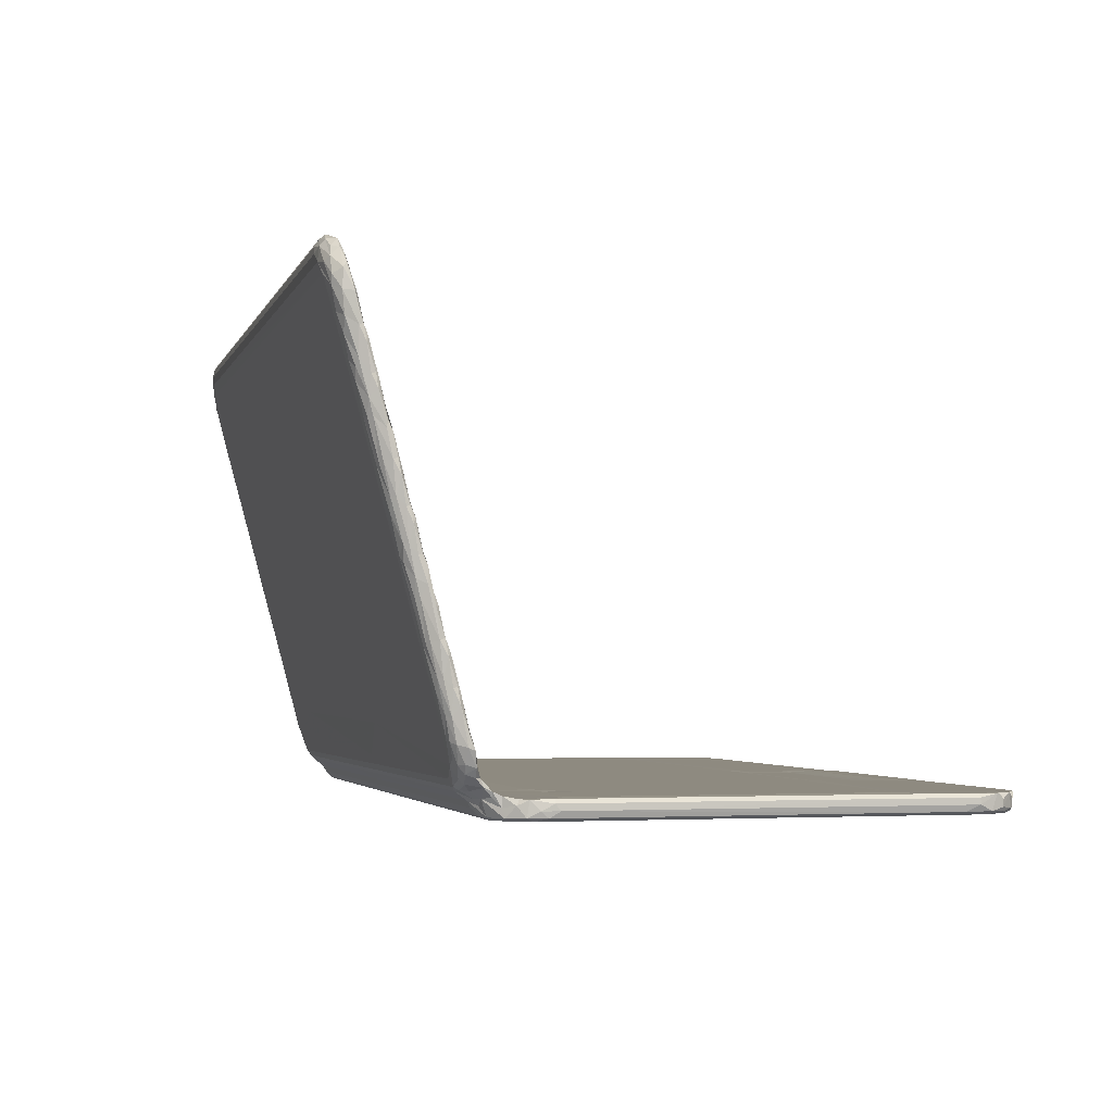
<metadata>
{"format":"obj","ext":"obj","renderer":"f3d","projection":"perspective","resolution":1024,"background":"white","views":[{"elev":-3.1,"azim":-104.7,"up":"+Z"}]}
</metadata>
<code>
v 55.61 75.73 0.06279
v 55.5 75.89 0.03056
v 55.46 75.91 0.0817
v 55.56 75.78 0.249
v 55.66 75.73 0.03051
v 55.6 75.83 -0.00025
v 55.39 76.08 0.03951
v 55.34 76.24 0.1195
v 55.41 76 0.2449
v 55.44 76.12 -0.0004905
v 55.55 76 -0.0003014
v 55.37 76.42 0.03727
v 55.77 75.78 -0.000446
v 55.85 75.62 0.03929
v 55.77 75.63 0.2498
v 55.92 75.58 0.1191
v 55.88 75.67 -0.0005003
v 56.14 75.56 0.1185
v 56.18 75.59 0.03713
v 55.46 75.9 0.1772
v 55.67 75.69 0.1775
v 55.34 76.25 0.2009
v 55.48 75.95 0.2504
v 55.37 76.25 0.2482
v 55.37 76.85 0.251
v 55.72 75.7 0.2478
v 56.02 75.56 0.2012
v 56.06 75.59 0.2498
v 55.34 81.26 0.1186
v 55.52 77.23 0.2647
v 58.56 76.86 0.2502
v 55.51 81.18 0.2646
v 55.34 81.32 0.202
v 55.37 81.31 0.2525
v 56.58 80.76 0.2647
v 61.33 75.56 0.1184
v 58.62 76.14 0.2496
v 58.47 75.59 0.2497
v 58.72 75.56 0.2042
v 58.91 77.15 0.2647
v 66.82 75.67 -0.0004874
v 58.87 75.68 0.2629
v 58.89 76.01 0.2629
v 58.84 76.32 0.2374
v 58.8 76.85 0.2377
v 61.45 76.86 0.2369
v 57.3 81.17 0.2648
v 55.86 81.95 -0.0005007
v 66.58 75.59 0.03733
v 61.44 75.59 0.2565
v 61.51 75.56 0.2034
v 61.54 75.69 0.2633
v 61.41 76.01 0.2627
v 61.53 76.28 0.2381
v 61.74 77.14 0.2647
v 55.37 81.38 0.03728
v 55.44 81.54 -0.0005053
v 55.36 81.47 0.1175
v 55.42 81.62 0.03848
v 55.59 81.8 -9.99e-05
v 55.46 81.73 0.1763
v 55.56 81.84 0.03348
v 55.48 81.69 0.2486
v 55.4 81.59 0.2456
v 55.57 81.86 0.279
v 56.92 81.57 0.2486
v 56.45 81.18 0.2646
v 56.87 81.08 0.2535
v 55.58 81.87 0.1501
v 55.8 81.98 0.03243
v 55.75 82.06 0.2415
v 55.88 82.06 0.156
v 56.03 82.03 0.03784
v 56.03 82.15 0.2055
v 56.12 82.1 0.1221
v 55.63 81.97 0.2616
v 55.6 81.97 0.3305
v 55.46 82.18 0.5925
v 55.46 82.31 0.6323
v 55.37 82.29 0.8177
v 55.38 82.2 0.7831
v 55.53 82.15 0.6053
v 55.54 82.17 0.4771
v 55.54 82.29 0.519
v 55.6 82.1 0.477
v 55.6 82.06 0.3711
v 55.67 82.27 0.4062
v 55.37 82.27 0.9448
v 55.45 82.26 0.989
v 55.34 82.38 1.281
v 55.54 82.37 0.6219
v 55.6 82.42 0.6968
v 55.42 82.41 0.8512
v 55.51 82.47 0.8761
v 55.6 82.49 0.924
v 55.4 82.47 1.147
v 55.47 82.52 1.162
v 55.75 82 0.3303
v 55.89 82.13 0.2375
v 55.76 82.1 0.414
v 55.71 82.12 0.4969
v 55.78 82.19 0.3279
v 55.7 82.33 0.4631
v 55.9 82.28 0.3325
v 55.95 82.34 0.3684
v 55.96 82.23 0.842
v 56.12 82.29 0.3127
v 55.48 82.52 1.978
v 55.93 82.51 1.89
v 55.76 82.41 0.6063
v 56.04 82.37 0.454
v 58.37 82.1 0.4139
v 59.9 82.52 1.006
v 58.47 82 0.3293
v 55.38 82.36 1.384
v 55.37 82.41 1.481
v 55.36 82.46 1.471
v 55.44 82.62 1.563
v 55.39 82.57 1.58
v 55.34 82.52 1.807
v 55.37 82.49 1.865
v 55.53 82.62 1.409
v 55.48 82.73 1.923
v 55.56 82.76 1.925
v 55.37 82.55 2.015
v 55.36 82.61 1.989
v 55.34 82.65 2.333
v 55.37 82.63 2.377
v 55.42 82.7 1.96
v 55.41 82.82 2.45
v 55.55 82.89 2.438
v 55.68 82.74 1.813
v 55.93 82.65 2.406
v 55.36 82.68 2.52
v 55.48 82.66 2.527
v 55.35 82.74 2.593
v 55.47 82.87 2.445
v 55.37 82.74 2.801
v 55.4 82.87 2.665
v 55.6 82.87 3.274
v 55.37 82.8 2.925
v 55.45 82.78 2.953
v 55.36 82.85 2.917
v 55.34 82.91 3.252
v 55.37 82.88 3.321
v 55.57 82.97 3.668
v 55.69 82.97 2.684
v 55.94 82.9 3.327
v 55.5 82.99 2.826
v 55.58 83.02 2.893
v 55.43 83.01 3.043
v 55.39 82.95 3.036
v 55.51 83.14 3.36
v 55.7 83.22 3.624
v 64.68 82.76 1.895
v 66.74 82.49 1.793
v 61.34 83.14 3.312
v 57.26 81.57 0.2495
v 58.5 81.87 0.282
v 60.88 81.7 0.2496
v 62.08 82.15 0.2075
v 60.78 82.4 0.5654
v 63.04 82.92 2.509
v 66.75 82.64 2.342
v 60.82 81.87 0.2805
v 67.15 81.18 0.2648
v 61.07 81.83 0.2495
v 60.87 82 0.3304
v 61.13 82.13 0.5066
v 60.95 82.1 0.4159
v 66.7 82.37 0.4433
v 62.08 82.03 0.03725
v 62.13 82.1 0.1174
v 66.63 82.34 0.3671
v 61.21 81.96 0.2994
v 61.21 82.06 0.3835
v 62.39 82.29 0.3143
v 65.39 82.53 1.062
v 55.37 82.94 3.453
v 55.45 82.92 3.478
v 55.36 82.99 3.44
v 55.44 83.15 3.532
v 55.39 83.09 3.55
v 55.34 83.04 3.779
v 55.38 83.04 3.916
v 55.36 83.14 3.956
v 55.48 83.26 3.893
v 55.42 83.23 3.931
v 55.56 83.28 3.893
v 55.37 83.07 3.967
v 55.35 83.21 4.297
v 55.37 83.13 4.25
v 55.37 83.19 4.371
v 55.45 83.17 4.399
v 55.57 83.38 5.17
v 55.4 83.35 4.42
v 55.47 83.4 4.409
v 55.58 83.43 4.428
v 55.93 83.04 3.854
v 55.69 83.48 4.588
v 55.93 83.42 5.285
v 55.34 83.3 4.701
v 55.4 83.4 4.632
v 55.38 83.28 4.8
v 55.37 83.32 4.894
v 55.36 83.38 4.886
v 55.34 83.43 5.221
v 55.37 83.41 5.285
v 55.37 83.46 5.427
v 55.47 83.44 5.408
v 55.51 83.52 4.801
v 55.45 83.53 4.954
v 55.4 83.52 5.063
v 55.51 83.66 5.321
v 55.58 83.59 5.048
v 55.35 83.52 5.409
v 55.42 83.66 5.515
v 55.7 83.68 5.353
v 57.93 83.5 4.653
v 66.74 83.03 3.804
v 55.35 83.56 5.778
v 55.38 83.55 5.804
v 55.39 83.69 5.794
v 55.4 83.68 6.039
v 55.51 83.8 5.85
v 55.58 83.73 5.569
v 55.48 83.8 5.971
v 55.41 83.64 6.104
v 55.51 83.66 6.219
v 55.54 83.7 6.283
v 55.64 83.86 6.13
v 55.55 83.81 6.189
v 55.62 83.79 6.306
v 55.68 83.71 6.405
v 55.94 83.58 5.88
v 55.73 83.86 6.011
v 55.85 83.9 6.16
v 55.83 83.89 6.334
v 55.79 83.82 6.412
v 55.96 83.64 6.124
v 56.03 83.91 6.283
v 56.13 83.89 6.384
v 56 83.79 6.502
v 55.95 83.74 6.482
v 56.1 83.85 6.46
v 66.75 83.41 5.233
v 59.65 83.32 4.001
v 66.99 83.71 6.405
v 67.06 83.66 6.231
v 66.72 83.9 6.162
v 66.98 83.81 5.825
v 66.67 83.74 6.482
v 66.53 83.79 6.502
v 66.68 83.91 6.283
v 61.7 76.24 0.2493
v 61.84 75.59 0.249
v 61.99 76.12 0.2498
v 61.75 76.84 0.2497
v 64.58 75.69 0.2499
v 66.62 75.59 0.248
v 67.16 77.23 0.2647
v 66.82 81.95 -0.0004997
v 66.54 75.56 0.1187
v 67.08 75.82 -0.0004973
v 66.6 75.56 0.2021
v 66.88 75.62 0.2501
v 67.09 76.84 0.2503
v 66.76 75.58 0.1174
v 66.89 75.63 0.03602
v 67.01 75.69 0.1761
v 67.13 75.79 0.03596
v 67.23 76.08 -0.0004447
v 67.24 75.93 0.1742
v 67.28 76.04 0.0394
v 67.34 76.29 0.1188
v 67.31 76.27 0.03721
v 67.11 75.78 0.2504
v 67.26 75.99 0.2495
v 67.3 76.12 0.2468
v 67.34 76.37 0.2016
v 67.31 77.09 0.2517
v 67.23 81.54 -0.0004539
v 67.34 81.33 0.1189
v 67.11 81.57 -0.0005009
v 67.31 81.33 0.03756
v 66.02 81.57 0.2496
v 65.22 82.13 0.506
v 66.73 82.23 0.8348
v 65.01 82.06 0.3824
v 64.89 81.96 0.3
v 64.89 81.83 0.2501
v 64.94 81.7 0.2495
v 65.15 81.87 0.2841
v 66.57 82.1 0.1201
v 66.57 82.16 0.2058
v 66.56 82.29 0.313
v 65.27 82 0.3339
v 65.27 82.1 0.4169
v 67 82.45 0.748
v 66.74 82.88 3.256
v 66.99 83.03 2.922
v 67.08 81.78 -0.0004861
v 66.92 81.7 0.2506
v 66.86 81.87 0.2831
v 67.34 81.38 0.2012
v 67.31 81.37 0.2521
v 66.86 81.84 3.197e-05
v 67.26 81.62 0.03755
v 67.2 81.67 0.04193
v 67.23 81.71 0.2053
v 67.12 81.83 0.03026
v 67.26 81.62 0.2484
v 67.05 81.78 0.2519
v 67.12 81.83 0.2479
v 66.62 82.03 0.03766
v 66.96 82.1 0.4138
v 66.97 82.13 0.5108
v 66.93 82 0.3273
v 67.05 82.58 1.234
v 66.73 82.15 0.2283
v 66.9 81.98 0.0325
v 66.93 82.08 0.2398
v 66.95 81.92 0.04186
v 67.05 81.96 0.2535
v 67.07 81.89 0.139
v 66.79 82.27 0.3252
v 66.99 82.19 0.3667
v 66.93 82.35 0.4424
v 67.05 81.99 0.334
v 67.1 82.08 0.4082
v 67.08 82.09 0.4624
v 67 82.25 0.3945
v 67.14 82.27 0.5197
v 67.2 82.22 0.8476
v 67.19 82.36 0.6464
v 67.14 82.46 0.8217
v 67.23 82.25 0.621
v 67.24 82.19 0.6163
v 67.29 82.2 0.7676
v 67.31 82.3 0.8419
v 67.3 82.26 0.9143
v 67.33 82.38 1.281
v 67.26 82.44 0.976
v 67.2 82.55 1.273
v 67.32 82.46 1.424
v 67.19 82.51 1.939
v 66.98 82.8 2.053
v 67.15 82.6 1.346
v 67.1 82.73 1.823
v 67.18 82.64 2.451
v 67.11 82.87 2.351
v 67.3 82.35 1.322
v 67.22 82.37 1.399
v 67.31 82.4 1.451
v 67.27 82.54 1.408
v 67.23 82.62 1.549
v 67.33 82.52 1.809
v 67.32 82.6 1.948
v 67.3 82.48 1.842
v 67.31 82.54 1.986
v 67.33 82.65 2.334
v 67.21 82.73 1.909
v 67.29 82.68 2.002
v 67.22 82.86 2.43
v 67.27 82.81 2.431
v 67.19 82.89 3.375
v 67.31 82.66 2.459
v 67.33 82.75 2.601
v 67.3 82.73 2.771
v 67.32 82.85 2.872
v 67.22 82.75 2.843
v 67.31 82.79 2.894
v 67.3 82.87 3.291
v 67.33 82.91 3.252
v 67.16 82.99 2.795
v 67.14 83.12 3.302
v 67.26 82.96 2.925
v 67.2 83.08 3.243
v 67.32 82.99 3.398
v 67.27 83.06 3.375
v 67.05 83.5 4.654
v 66.75 83.58 5.88
v 66.65 83.85 6.46
v 66.54 83.89 6.384
v 66.89 83.86 6.022
v 67.31 82.93 3.422
v 66.98 83.33 4.023
v 67.18 83.03 3.894
v 67.1 83.26 3.792
v 67.11 83.4 4.321
v 67.23 83.15 3.519
v 67.31 83.01 3.809
v 67.33 83.04 3.779
v 67.32 83.12 3.918
v 67.21 83.25 3.878
v 67.28 83.21 3.949
v 67.31 83.07 3.941
v 67.3 83.12 4.219
v 67.22 83.14 4.292
v 67.32 83.21 4.286
v 67.31 83.18 4.342
v 67.2 83.39 4.378
v 67.26 83.36 4.434
v 67.19 83.42 5.346
v 67.16 83.51 4.77
v 67.14 83.65 5.27
v 67.33 83.3 4.701
v 67.32 83.38 4.84
v 67.3 83.26 4.74
v 67.22 83.28 4.811
v 67.31 83.32 4.864
v 67.33 83.43 5.222
v 67.3 83.4 5.26
v 67.31 83.46 5.393
v 67.26 83.49 4.9
v 67.2 83.61 5.213
v 67.32 83.51 5.368
v 67.26 83.63 5.427
v 67.17 83.64 6.152
v 67.14 83.8 5.827
v 66.84 83.87 6.363
v 67.07 83.69 6.324
v 67.02 83.86 6.2
v 67.17 83.81 6.017
v 67.07 83.8 6.29
v 67.33 83.58 5.72
v 67.3 83.55 5.813
v 67.29 83.68 6.001
v 67.2 83.75 5.75
v 67.26 83.74 5.882
v 67.27 83.62 6.069
v 67.21 83.71 6.16
v 67.14 83.69 6.275
v 66.83 83.78 6.468
f 1 3 2
f 1 4 3
f 1 6 5
f 1 2 6
f 7 9 8
f 7 3 9
f 7 2 3
f 7 10 2
f 2 11 6
f 2 10 11
f 7 8 12
f 7 12 10
f 5 6 13
f 14 1 5
f 14 15 1
f 14 16 15
f 14 5 17
f 5 13 17
f 6 11 13
f 14 18 16
f 14 19 18
f 14 17 19
f 11 10 13
f 4 20 3
f 4 1 21
f 9 22 8
f 9 3 20
f 9 20 23
f 20 4 23
f 9 23 24
f 22 9 24
f 24 23 25
f 22 24 25
f 21 26 4
f 15 21 1
f 15 16 27
f 15 26 21
f 26 15 4
f 4 15 23
f 27 28 15
f 16 18 27
f 23 15 25
f 15 28 25
f 12 8 29
f 8 22 29
f 13 10 17
f 28 31 25
f 25 31 30
f 29 22 33
f 25 30 34
f 22 34 33
f 22 25 34
f 34 30 32
f 32 30 35
f 19 36 18
f 27 38 28
f 28 37 31
f 18 39 27
f 27 39 38
f 18 36 39
f 28 38 37
f 31 40 30
f 19 17 41
f 38 43 37
f 38 42 43
f 44 31 37
f 44 45 31
f 45 40 31
f 45 46 40
f 17 10 48
f 30 40 47
f 19 49 36
f 19 41 49
f 38 50 42
f 39 50 38
f 36 51 39
f 39 51 50
f 44 46 45
f 50 52 42
f 42 52 43
f 53 37 43
f 52 53 43
f 37 54 44
f 53 54 37
f 44 54 46
f 17 48 41
f 46 55 40
f 12 29 56
f 12 57 10
f 12 56 57
f 56 29 58
f 56 58 59
f 56 59 57
f 57 59 60
f 59 61 62
f 59 62 60
f 57 48 10
f 57 60 48
f 29 33 58
f 34 32 63
f 58 33 64
f 34 63 64
f 33 34 64
f 59 64 61
f 58 64 59
f 64 63 61
f 61 63 65
f 63 32 66
f 35 67 32
f 32 67 66
f 35 66 67
f 35 68 66
f 35 47 68
f 62 61 69
f 62 71 70
f 62 69 71
f 60 62 70
f 60 70 48
f 70 71 72
f 70 74 73
f 70 72 74
f 48 70 73
f 73 74 75
f 69 77 76
f 69 65 77
f 61 65 69
f 78 80 79
f 78 81 80
f 78 82 81
f 83 78 84
f 83 85 78
f 83 86 85
f 78 85 82
f 84 78 79
f 84 87 83
f 81 89 88
f 81 88 80
f 81 82 89
f 88 90 80
f 79 91 84
f 93 94 91
f 79 80 93
f 79 93 91
f 91 94 92
f 94 95 92
f 80 96 93
f 80 90 96
f 96 97 93
f 94 97 95
f 93 97 94
f 65 98 77
f 76 77 86
f 76 71 69
f 76 86 71
f 71 99 72
f 100 101 85
f 77 85 86
f 77 100 85
f 77 98 100
f 86 83 87
f 86 102 71
f 86 87 102
f 71 102 99
f 87 105 104
f 87 103 105
f 102 87 104
f 85 101 82
f 102 104 99
f 74 72 99
f 104 105 107
f 99 107 74
f 99 104 107
f 101 106 82
f 82 106 108
f 106 109 108
f 103 91 110
f 87 91 103
f 87 84 91
f 91 92 110
f 103 110 105
f 105 110 111
f 92 95 110
f 100 112 101
f 98 112 100
f 110 113 111
f 65 114 98
f 98 114 112
f 88 115 90
f 88 89 115
f 115 116 90
f 89 108 115
f 89 82 108
f 90 117 96
f 90 116 117
f 96 118 97
f 96 119 118
f 96 117 119
f 116 120 117
f 116 115 121
f 117 120 119
f 115 108 121
f 97 118 122
f 97 122 95
f 118 124 122
f 118 123 124
f 116 121 120
f 121 108 125
f 121 125 120
f 120 126 119
f 120 125 126
f 125 127 126
f 125 108 128
f 118 129 123
f 119 129 118
f 119 126 129
f 129 130 123
f 126 130 129
f 123 131 124
f 95 132 110
f 95 122 132
f 122 124 132
f 108 109 133
f 124 131 132
f 125 128 127
f 128 135 134
f 128 134 127
f 128 108 135
f 127 136 126
f 127 134 136
f 130 137 123
f 126 136 130
f 123 137 131
f 134 138 136
f 134 135 138
f 136 139 130
f 138 142 141
f 138 141 136
f 136 143 139
f 136 141 143
f 138 140 142
f 135 140 138
f 141 144 143
f 141 145 144
f 141 142 145
f 142 140 146
f 108 133 135
f 131 147 132
f 135 148 140
f 135 133 148
f 139 149 137
f 130 139 137
f 137 150 131
f 137 149 150
f 139 151 149
f 139 152 151
f 139 143 152
f 149 151 150
f 143 144 152
f 151 153 150
f 131 150 147
f 147 154 132
f 150 154 147
f 110 132 113
f 106 156 109
f 30 47 35
f 68 47 158
f 68 158 66
f 66 158 63
f 63 159 65
f 158 160 63
f 63 160 159
f 65 159 114
f 74 107 161
f 111 113 162
f 109 164 133
f 133 164 148
f 160 165 159
f 40 166 47
f 47 166 158
f 158 167 160
f 160 167 165
f 75 74 161
f 159 168 114
f 159 165 168
f 112 169 101
f 112 170 169
f 114 170 112
f 114 168 170
f 101 169 106
f 105 111 171
f 73 173 172
f 73 75 173
f 48 73 172
f 107 105 174
f 105 171 174
f 171 111 162
f 165 167 168
f 75 161 173
f 167 175 168
f 170 176 169
f 168 176 170
f 168 175 176
f 107 174 177
f 161 107 177
f 113 132 178
f 132 163 155
f 109 156 164
f 132 155 178
f 163 132 157
f 145 180 179
f 145 179 144
f 145 146 180
f 142 146 145
f 144 181 152
f 144 179 181
f 151 182 153
f 151 183 182
f 152 183 151
f 152 181 183
f 179 184 181
f 179 185 184
f 179 180 185
f 181 184 183
f 184 186 183
f 182 188 187
f 183 188 182
f 183 186 188
f 182 189 153
f 182 187 189
f 185 190 184
f 184 190 186
f 180 146 185
f 190 191 186
f 190 192 191
f 190 185 192
f 192 194 193
f 192 193 191
f 185 146 195
f 192 195 194
f 185 195 192
f 188 196 187
f 186 196 188
f 196 197 187
f 186 191 196
f 187 198 189
f 187 197 198
f 146 140 148
f 150 153 154
f 153 189 154
f 148 199 146
f 154 200 132
f 189 200 154
f 189 198 200
f 193 202 191
f 191 203 196
f 191 202 203
f 193 204 202
f 193 194 204
f 204 205 202
f 202 206 203
f 202 205 206
f 194 195 204
f 205 207 206
f 205 204 208
f 204 195 208
f 205 208 207
f 208 210 209
f 208 209 207
f 208 195 210
f 203 211 197
f 196 203 197
f 197 211 198
f 203 212 211
f 203 213 212
f 203 206 213
f 206 207 213
f 213 214 212
f 211 212 215
f 212 214 215
f 207 216 213
f 207 209 216
f 213 217 214
f 213 216 217
f 195 146 199
f 199 201 195
f 195 201 210
f 198 211 200
f 211 215 200
f 215 218 200
f 215 214 218
f 132 200 157
f 200 219 157
f 201 199 220
f 200 218 219
f 209 221 216
f 209 210 222
f 216 223 217
f 216 221 223
f 209 222 221
f 221 224 223
f 214 217 226
f 217 225 226
f 217 223 225
f 223 227 225
f 221 228 224
f 221 222 228
f 228 222 229
f 229 230 228
f 223 224 227
f 227 231 225
f 227 232 231
f 227 224 232
f 228 230 224
f 230 234 233
f 230 229 234
f 230 233 232
f 224 230 232
f 210 235 222
f 214 226 218
f 226 236 218
f 226 225 236
f 210 201 235
f 222 235 229
f 225 237 236
f 225 231 237
f 231 232 238
f 232 239 238
f 232 233 239
f 231 238 237
f 235 240 229
f 237 238 241
f 241 238 242
f 233 234 239
f 234 243 239
f 234 244 243
f 238 245 242
f 238 239 245
f 243 245 239
f 157 219 247
f 199 148 220
f 201 246 235
f 229 248 234
f 240 249 229
f 236 237 250
f 237 241 250
f 234 248 244
f 218 236 251
f 249 248 229
f 244 252 243
f 248 252 244
f 252 253 243
f 243 253 245
f 250 241 254
f 241 242 254
f 53 52 255
f 50 256 52
f 51 256 50
f 53 255 54
f 52 257 255
f 54 255 258
f 256 257 52
f 54 258 46
f 258 55 46
f 256 260 259
f 51 260 256
f 256 259 257
f 258 261 55
f 255 257 258
f 55 166 40
f 55 261 166
f 49 263 36
f 36 263 51
f 257 259 258
f 263 265 51
f 51 265 260
f 260 266 259
f 259 267 258
f 258 267 261
f 41 48 264
f 48 262 264
f 259 266 267
f 49 268 263
f 49 269 268
f 49 41 269
f 41 264 269
f 269 271 270
f 269 264 271
f 271 274 273
f 264 274 271
f 264 272 274
f 274 276 275
f 272 276 274
f 263 268 265
f 268 266 265
f 265 266 260
f 269 270 266
f 268 269 266
f 270 277 266
f 266 277 267
f 271 273 277
f 270 271 277
f 273 278 277
f 273 279 278
f 273 274 279
f 274 275 279
f 275 280 279
f 277 281 267
f 277 278 281
f 278 279 281
f 264 282 272
f 276 283 275
f 272 282 276
f 280 281 279
f 275 283 280
f 267 281 261
f 264 262 282
f 276 285 283
f 282 285 276
f 261 281 166
f 166 286 158
f 158 286 167
f 169 287 106
f 176 287 169
f 106 288 156
f 48 172 262
f 176 289 287
f 175 289 176
f 162 113 178
f 167 290 175
f 175 290 289
f 286 291 167
f 286 292 291
f 292 293 291
f 172 173 294
f 161 177 295
f 173 161 295
f 173 295 294
f 167 291 290
f 295 177 296
f 177 174 296
f 291 297 290
f 291 293 297
f 289 298 287
f 290 298 289
f 290 297 298
f 162 178 299
f 164 300 148
f 163 157 301
f 155 163 301
f 282 262 284
f 262 302 284
f 286 303 292
f 292 303 293
f 303 304 293
f 283 305 280
f 280 305 281
f 305 306 281
f 166 281 306
f 302 262 307
f 285 308 283
f 282 308 285
f 284 309 282
f 284 302 309
f 309 311 310
f 302 311 309
f 309 310 308
f 282 309 308
f 166 312 286
f 286 312 303
f 303 313 304
f 312 313 303
f 166 306 312
f 283 308 305
f 310 314 312
f 313 312 314
f 308 312 305
f 310 312 308
f 305 312 306
f 172 294 315
f 262 172 315
f 298 316 287
f 297 316 298
f 287 288 106
f 287 317 288
f 162 299 171
f 293 304 297
f 316 317 287
f 304 318 297
f 297 318 316
f 299 178 319
f 315 294 320
f 315 322 321
f 315 320 322
f 262 315 321
f 307 262 323
f 323 321 324
f 262 321 323
f 323 325 311
f 323 324 325
f 307 311 302
f 307 323 311
f 295 296 320
f 294 295 320
f 296 174 326
f 296 326 320
f 326 174 328
f 320 326 327
f 304 313 318
f 324 321 322
f 313 329 318
f 324 330 329
f 322 330 324
f 329 330 331
f 316 331 317
f 316 329 331
f 318 329 316
f 320 327 322
f 326 328 332
f 327 326 332
f 330 327 333
f 322 327 330
f 327 332 333
f 317 334 288
f 288 334 156
f 174 171 328
f 171 299 328
f 332 328 335
f 328 336 335
f 328 299 336
f 299 319 336
f 310 311 325
f 310 325 314
f 324 314 325
f 324 329 314
f 313 314 329
f 330 338 331
f 330 337 338
f 330 333 337
f 331 339 317
f 331 338 339
f 332 335 333
f 333 335 337
f 317 339 334
f 338 340 339
f 338 337 340
f 339 340 341
f 334 339 341
f 341 340 342
f 337 335 340
f 340 335 343
f 336 343 335
f 343 336 344
f 336 319 344
f 340 345 342
f 340 343 345
f 178 155 319
f 155 301 319
f 148 300 220
f 334 346 156
f 319 301 347
f 319 349 348
f 319 347 349
f 164 156 350
f 156 346 350
f 347 351 349
f 334 352 346
f 346 352 353
f 341 342 352
f 334 341 352
f 352 342 354
f 353 352 354
f 342 345 354
f 345 343 355
f 344 355 343
f 344 356 355
f 354 345 357
f 345 358 357
f 345 355 358
f 344 348 356
f 319 348 344
f 348 349 356
f 355 356 358
f 346 353 359
f 354 357 359
f 353 354 359
f 359 357 360
f 346 359 360
f 357 358 360
f 360 358 361
f 349 362 356
f 358 356 363
f 356 362 363
f 349 351 362
f 351 364 362
f 358 363 361
f 363 362 365
f 362 364 365
f 164 350 300
f 300 350 366
f 360 361 367
f 346 367 350
f 346 360 367
f 361 368 367
f 361 363 368
f 363 365 368
f 367 368 369
f 350 367 369
f 368 365 370
f 350 371 366
f 350 369 371
f 369 368 372
f 371 369 372
f 368 370 372
f 366 371 373
f 372 370 374
f 372 374 373
f 371 372 373
f 347 375 351
f 347 301 375
f 301 376 375
f 351 375 364
f 365 364 370
f 370 364 377
f 364 375 377
f 377 375 378
f 375 376 378
f 370 379 374
f 370 377 379
f 379 377 380
f 378 380 377
f 247 219 381
f 246 382 235
f 242 245 383
f 253 383 245
f 254 242 384
f 242 383 384
f 157 247 381
f 201 220 246
f 235 382 240
f 240 382 249
f 251 236 385
f 236 250 385
f 301 157 381
f 219 218 381
f 381 218 251
f 373 374 386
f 366 373 386
f 301 381 387
f 300 366 388
f 300 388 220
f 301 389 376
f 301 387 389
f 387 390 389
f 374 379 386
f 378 391 380
f 388 366 392
f 386 379 393
f 386 393 392
f 366 386 392
f 379 394 393
f 379 380 394
f 378 376 391
f 376 389 391
f 389 395 391
f 380 391 394
f 394 391 396
f 391 395 396
f 392 393 397
f 388 392 397
f 393 394 397
f 388 398 399
f 397 400 398
f 397 394 400
f 388 397 398
f 398 400 401
f 399 398 401
f 389 390 395
f 390 402 395
f 394 396 400
f 396 395 403
f 395 402 403
f 396 403 400
f 220 404 246
f 220 388 404
f 387 381 390
f 381 406 405
f 381 251 406
f 401 400 407
f 400 408 407
f 400 403 408
f 388 399 409
f 388 409 410
f 401 407 409
f 399 401 409
f 409 407 411
f 410 409 411
f 407 408 411
f 388 410 404
f 411 408 412
f 404 410 413
f 411 412 413
f 410 411 413
f 413 412 414
f 404 413 414
f 390 381 402
f 381 405 402
f 408 403 415
f 402 415 403
f 402 405 415
f 415 405 416
f 405 406 416
f 408 417 412
f 408 415 417
f 412 417 414
f 417 415 418
f 416 418 415
f 416 406 418
f 246 404 382
f 382 404 419
f 251 420 406
f 254 384 421
f 382 419 249
f 385 250 423
f 251 424 420
f 251 385 424
f 385 423 424
f 249 422 248
f 250 254 423
f 254 421 423
f 423 421 425
f 414 417 426
f 417 418 426
f 404 427 419
f 414 426 427
f 404 414 427
f 426 428 427
f 418 406 429
f 406 420 429
f 429 420 430
f 426 418 430
f 429 430 418
f 426 430 428
f 419 427 431
f 427 428 431
f 419 431 432
f 419 432 433
f 249 433 422
f 249 419 433
f 430 420 424
f 430 424 428
f 424 432 428
f 432 431 428
f 425 433 432
f 422 433 425
f 432 424 425
f 423 425 424
f 252 434 253
f 384 383 421
f 253 434 383
f 252 248 434
f 425 421 434
f 421 383 434
f 422 425 248
f 425 434 248

</code>
